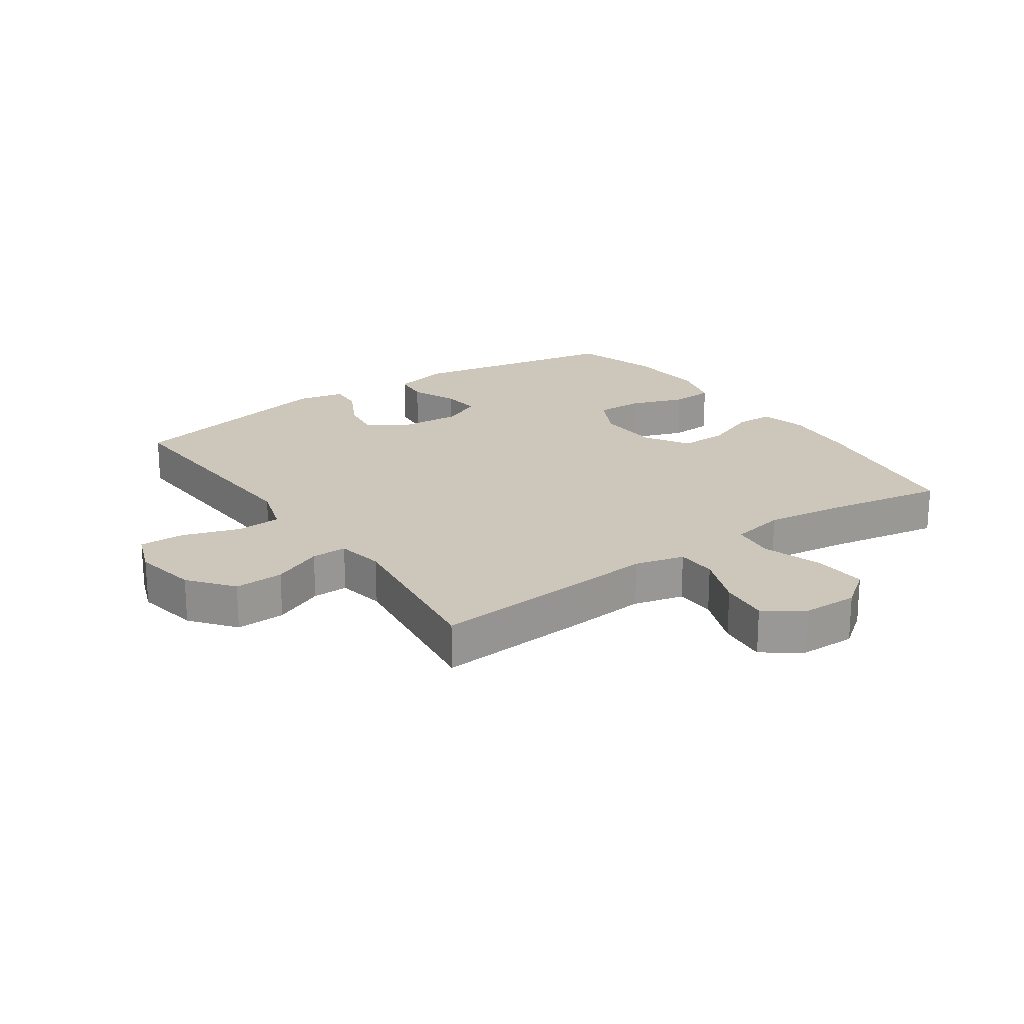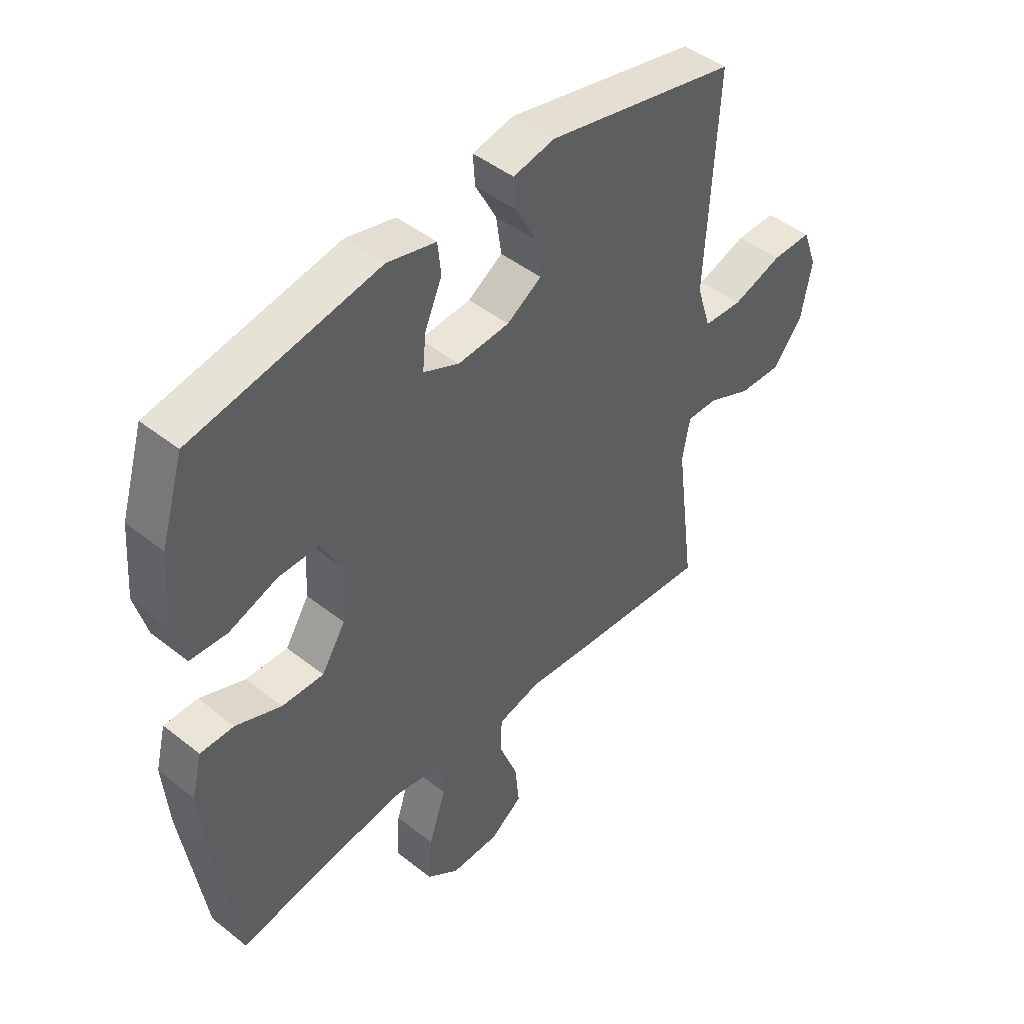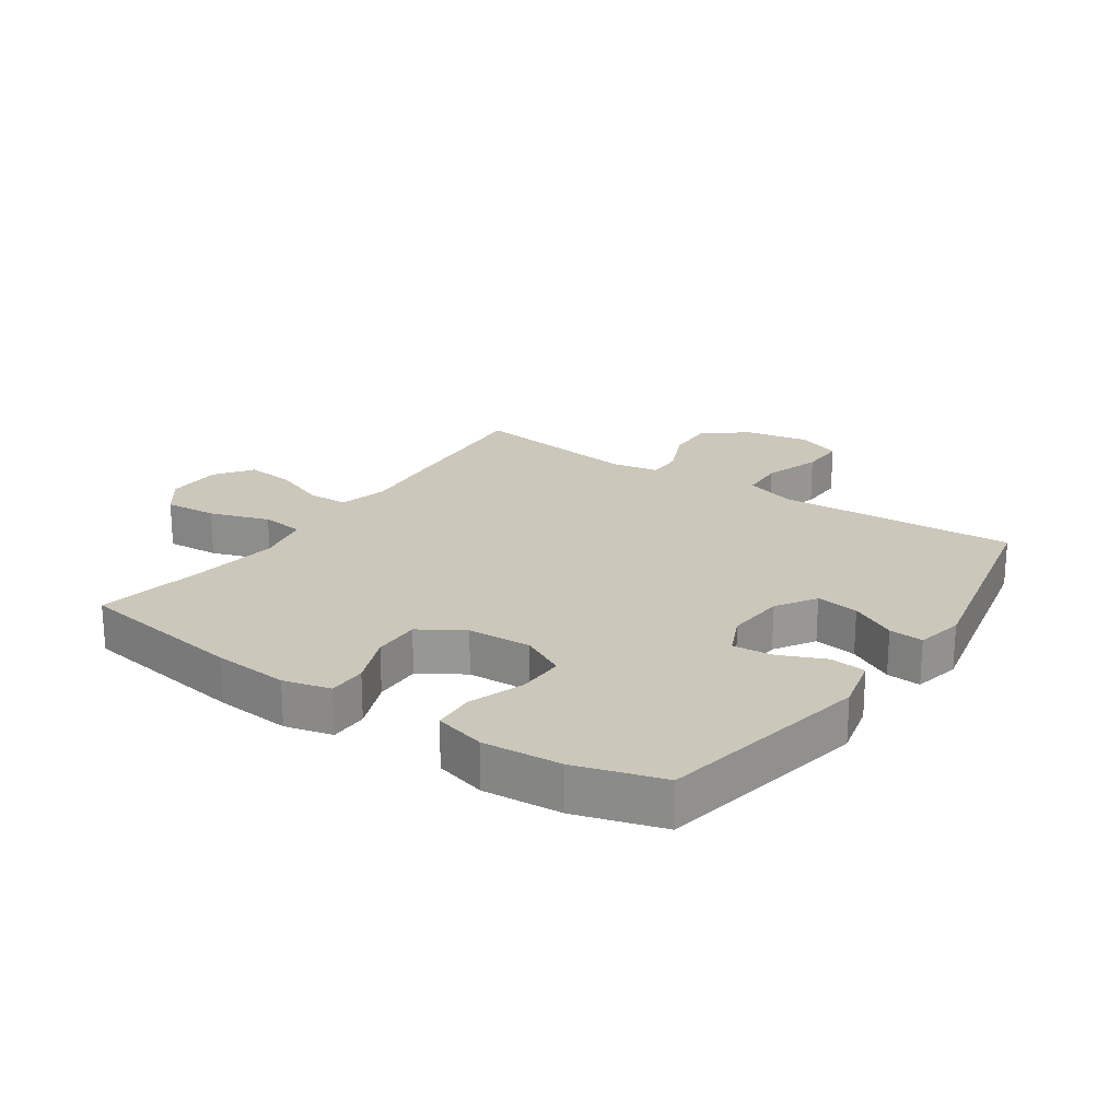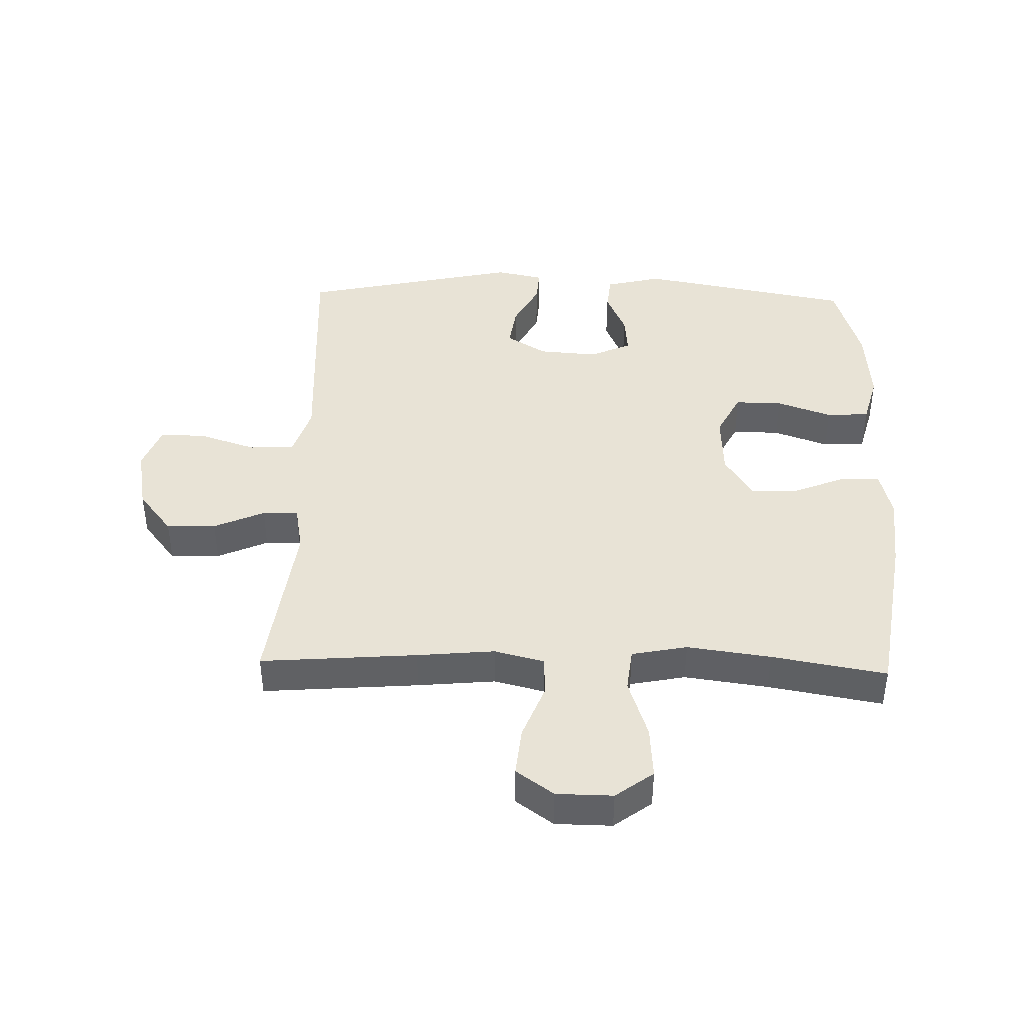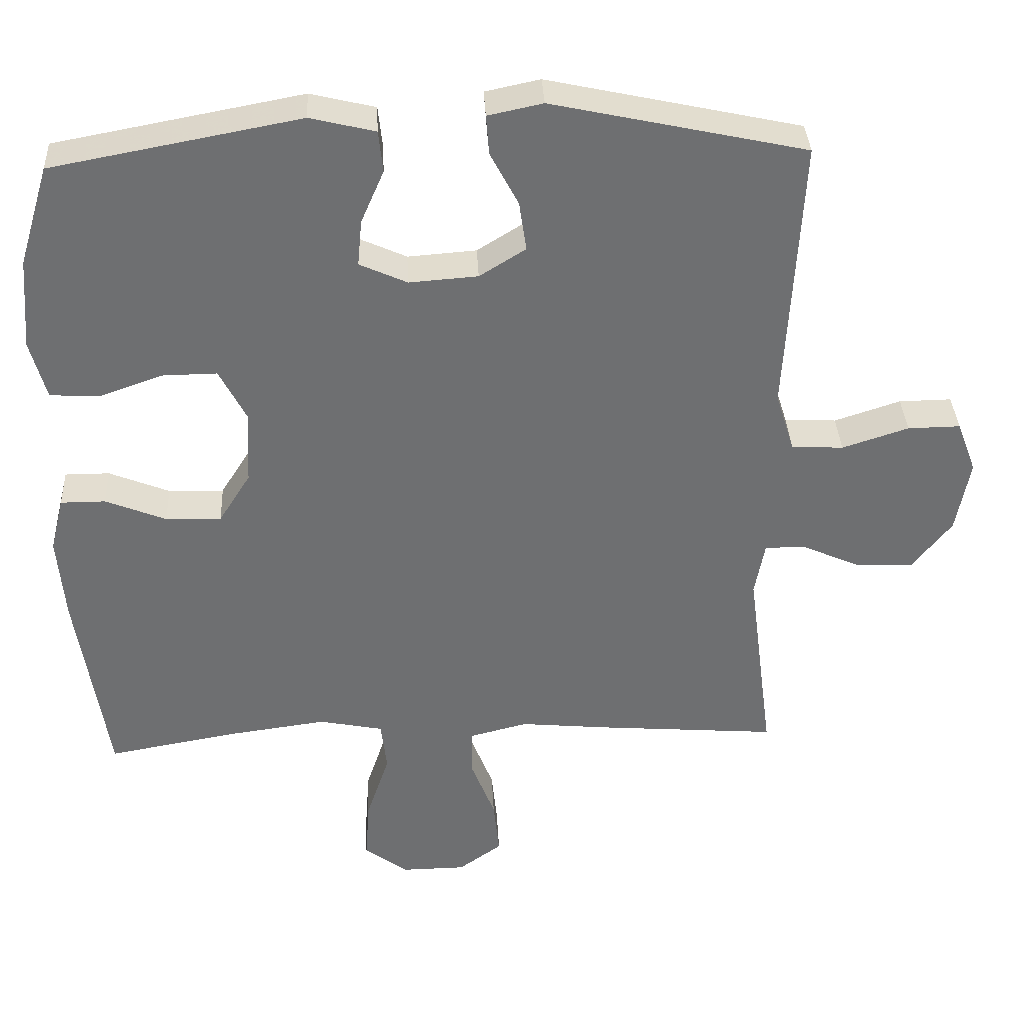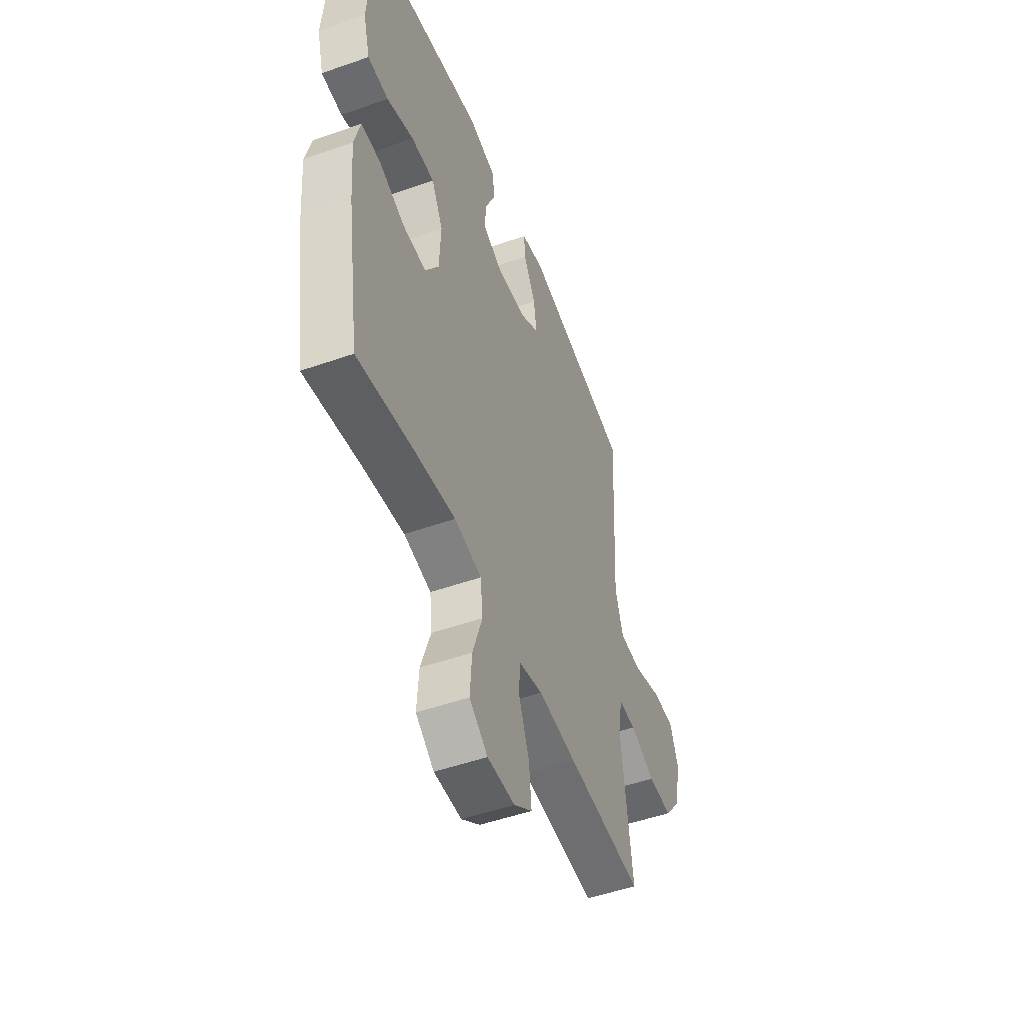
<metadata>
{"format":"obj","ext":"obj","renderer":"f3d","projection":"perspective","resolution":1024,"background":"white","views":[{"elev":21.3,"azim":145.3,"up":"+Y"},{"elev":45.9,"azim":-47.8,"up":"+Z"},{"elev":21.6,"azim":-55.5,"up":"+Y"},{"elev":41.9,"azim":-178.4,"up":"+Y"},{"elev":35.6,"azim":-2.9,"up":"+Z"},{"elev":-50.3,"azim":-68.9,"up":"+Z"}]}
</metadata>
<code>
v -0.5 0.07 0.5
v -0.157 0.07 0.564
v -0.067 0.07 0.542
v -0.061 0.07 0.484
v -0.093 0.07 0.41
v -0.099 0.07 0.346
v -0.033 0.07 0.316
v 0.062 0.07 0.323
v 0.126 0.07 0.363
v 0.116 0.07 0.432
v 0.077 0.07 0.506
v 0.073 0.07 0.561
v 0.149 0.07 0.577
v 0.5 0.07 0.5
v 0.486 0.07 0.241
v 0.479 0.07 0.114
v 0.505 0.07 0.031
v 0.577 0.07 0.027
v 0.669 0.07 0.057
v 0.742 0.07 0.058
v 0.769 0.07 -0.014
v 0.75 0.07 -0.116
v 0.695 0.07 -0.186
v 0.616 0.07 -0.183
v 0.535 0.07 -0.147
v 0.478 0.07 -0.146
v 0.464 0.07 -0.222
v 0.5 0.07 -0.5
v 0.25 0.07 -0.48
v 0.126 0.07 -0.468
v 0.046 0.07 -0.488
v 0.044 0.07 -0.553
v 0.078 0.07 -0.641
v 0.086 0.07 -0.72
v 0.026 0.07 -0.763
v -0.064 0.07 -0.764
v -0.124 0.07 -0.719
v -0.118 0.07 -0.634
v -0.086 0.07 -0.538
v -0.094 0.07 -0.468
v -0.183 0.07 -0.45
v -0.317 0.07 -0.468
v -0.5 0.07 -0.5
v -0.542 0.07 -0.225
v -0.552 0.07 -0.105
v -0.533 0.07 -0.029
v -0.471 0.07 -0.029
v -0.387 0.07 -0.063
v -0.31 0.07 -0.065
v -0.266 0.07 0.005
v -0.261 0.07 0.108
v -0.298 0.07 0.18
v -0.374 0.07 0.179
v -0.462 0.07 0.148
v -0.53 0.07 0.152
v -0.552 0.07 0.234
v -0.542 0.07 0.361
v -0.5 0 0.5
v -0.157 0 0.564
v -0.067 0 0.542
v -0.061 0 0.484
v -0.093 0 0.41
v -0.099 0 0.346
v -0.033 0 0.316
v 0.062 0 0.323
v 0.126 0 0.363
v 0.116 0 0.432
v 0.077 0 0.506
v 0.073 0 0.561
v 0.149 0 0.577
v 0.5 0 0.5
v 0.486 0 0.241
v 0.479 0 0.114
v 0.505 0 0.031
v 0.577 0 0.027
v 0.669 0 0.057
v 0.742 0 0.058
v 0.769 0 -0.014
v 0.75 0 -0.116
v 0.695 0 -0.186
v 0.616 0 -0.183
v 0.535 0 -0.147
v 0.478 0 -0.146
v 0.464 0 -0.222
v 0.5 0 -0.5
v 0.25 0 -0.48
v 0.126 0 -0.468
v 0.046 0 -0.488
v 0.044 0 -0.553
v 0.078 0 -0.641
v 0.086 0 -0.72
v 0.026 0 -0.763
v -0.064 0 -0.764
v -0.124 0 -0.719
v -0.118 0 -0.634
v -0.086 0 -0.538
v -0.094 0 -0.468
v -0.183 0 -0.45
v -0.317 0 -0.468
v -0.5 0 -0.5
v -0.542 0 -0.225
v -0.552 0 -0.105
v -0.533 0 -0.029
v -0.471 0 -0.029
v -0.387 0 -0.063
v -0.31 0 -0.065
v -0.266 0 0.005
v -0.261 0 0.108
v -0.298 0 0.18
v -0.374 0 0.179
v -0.462 0 0.148
v -0.53 0 0.152
v -0.552 0 0.234
v -0.542 0 0.361
f 53 54 55 56
f 52 53 56 57
f 45 46 47 48
f 45 48 49
f 42 43 44 45
f 41 42 45 49
f 40 41 49 50
f 36 37 38 39
f 34 35 36 39
f 32 33 34 39
f 31 32 39 40
f 30 31 40 50
f 27 28 29 30
f 26 27 30 50
f 22 23 24 25
f 18 19 20 21
f 17 18 21 22
f 13 14 15 16
f 13 16 17
f 10 11 12 13
f 9 10 13 17
f 8 9 17
f 7 8 17
f 6 7 17 22
f 2 3 4 5
f 2 5 6
f 52 57 1 2
f 51 52 2 6
f 25 26 50 51
f 6 22 25 51
f 113 112 111 110
f 114 113 110 109
f 105 104 103 102
f 106 105 102
f 102 101 100 99
f 106 102 99 98
f 107 106 98 97
f 96 95 94 93
f 96 93 92 91
f 96 91 90 89
f 97 96 89 88
f 107 97 88 87
f 87 86 85 84
f 107 87 84 83
f 82 81 80 79
f 78 77 76 75
f 79 78 75 74
f 73 72 71 70
f 74 73 70
f 70 69 68 67
f 74 70 67 66
f 74 66 65
f 74 65 64
f 79 74 64 63
f 62 61 60 59
f 63 62 59
f 59 58 114 109
f 63 59 109 108
f 108 107 83 82
f 108 82 79 63
f 1 58 59 2
f 2 59 60 3
f 3 60 61 4
f 4 61 62 5
f 5 62 63 6
f 6 63 64 7
f 7 64 65 8
f 8 65 66 9
f 9 66 67 10
f 10 67 68 11
f 11 68 69 12
f 12 69 70 13
f 13 70 71 14
f 14 71 72 15
f 15 72 73 16
f 16 73 74 17
f 17 74 75 18
f 18 75 76 19
f 19 76 77 20
f 20 77 78 21
f 21 78 79 22
f 22 79 80 23
f 23 80 81 24
f 24 81 82 25
f 25 82 83 26
f 26 83 84 27
f 27 84 85 28
f 28 85 86 29
f 29 86 87 30
f 30 87 88 31
f 31 88 89 32
f 32 89 90 33
f 33 90 91 34
f 34 91 92 35
f 35 92 93 36
f 36 93 94 37
f 37 94 95 38
f 38 95 96 39
f 39 96 97 40
f 40 97 98 41
f 41 98 99 42
f 42 99 100 43
f 43 100 101 44
f 44 101 102 45
f 45 102 103 46
f 46 103 104 47
f 47 104 105 48
f 48 105 106 49
f 49 106 107 50
f 50 107 108 51
f 51 108 109 52
f 52 109 110 53
f 53 110 111 54
f 54 111 112 55
f 55 112 113 56
f 56 113 114 57
f 57 114 58 1

</code>
